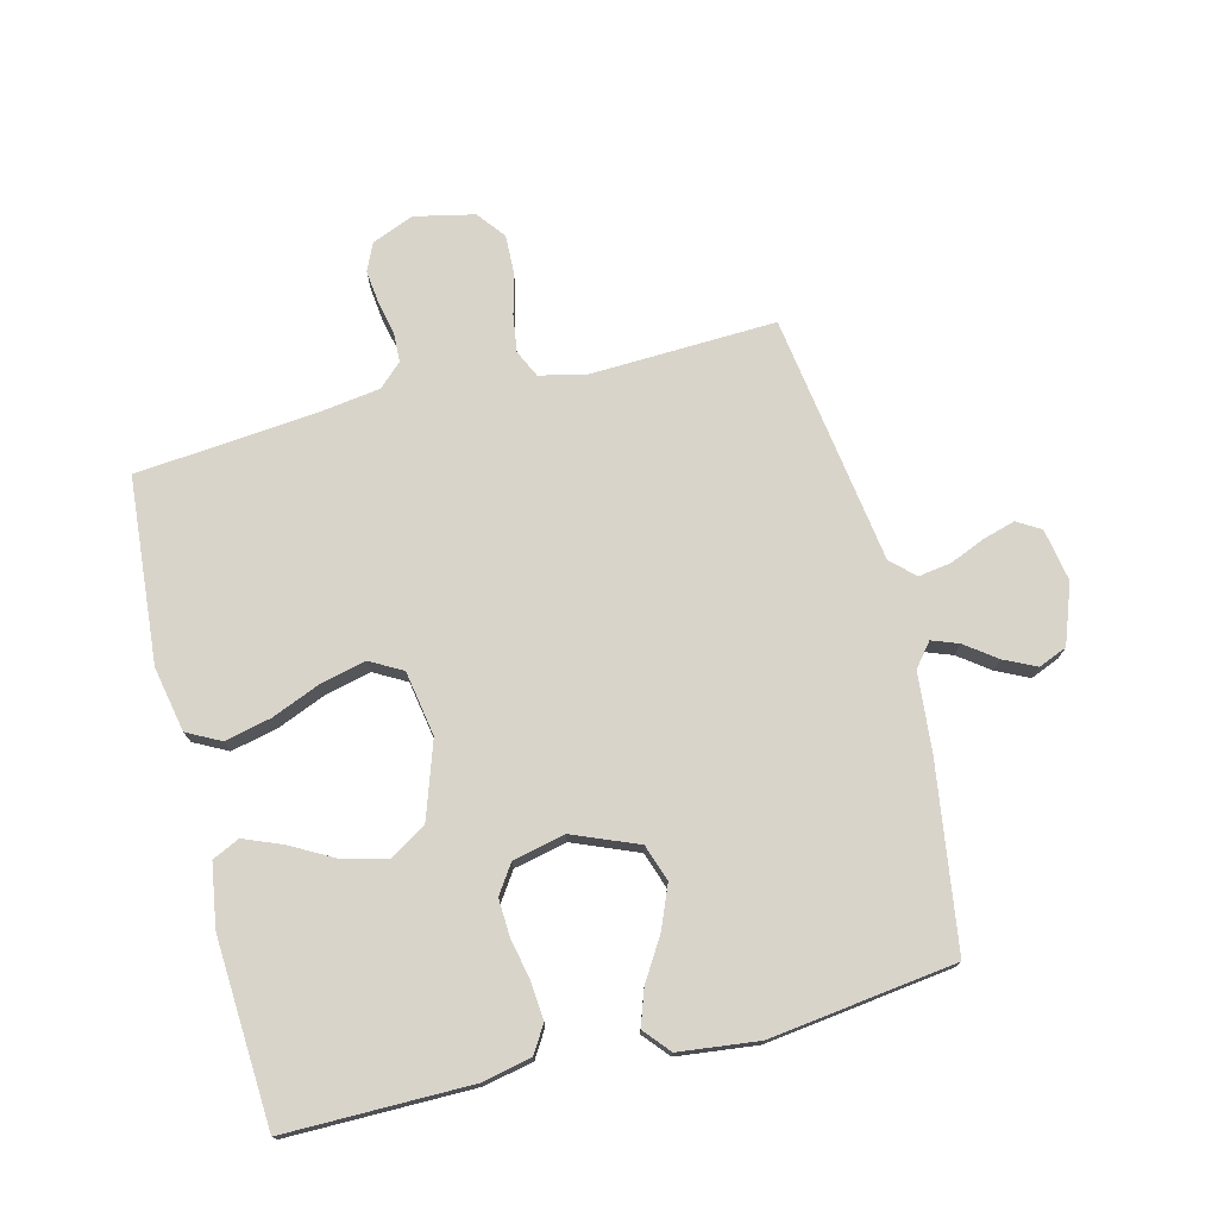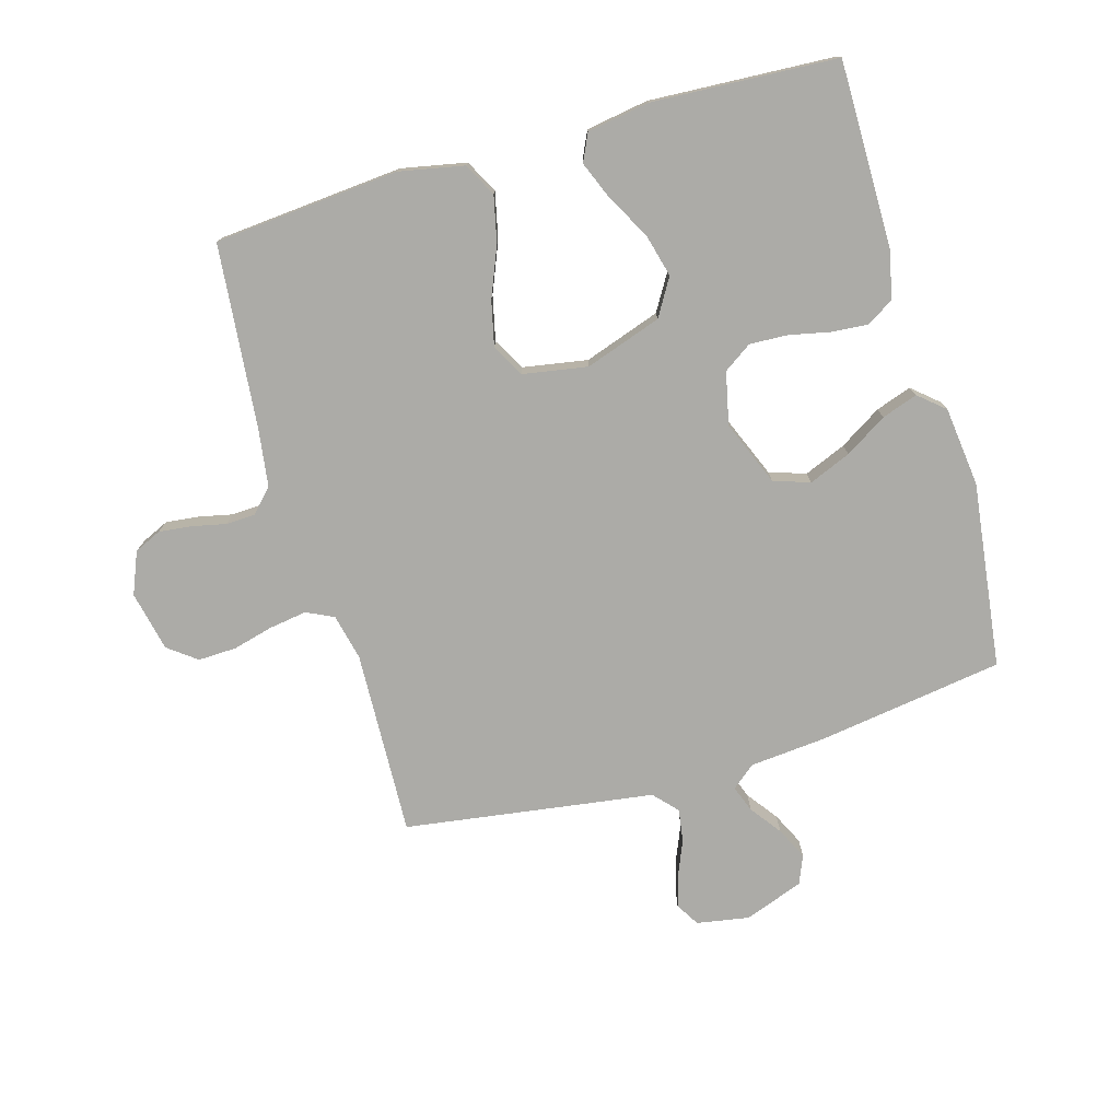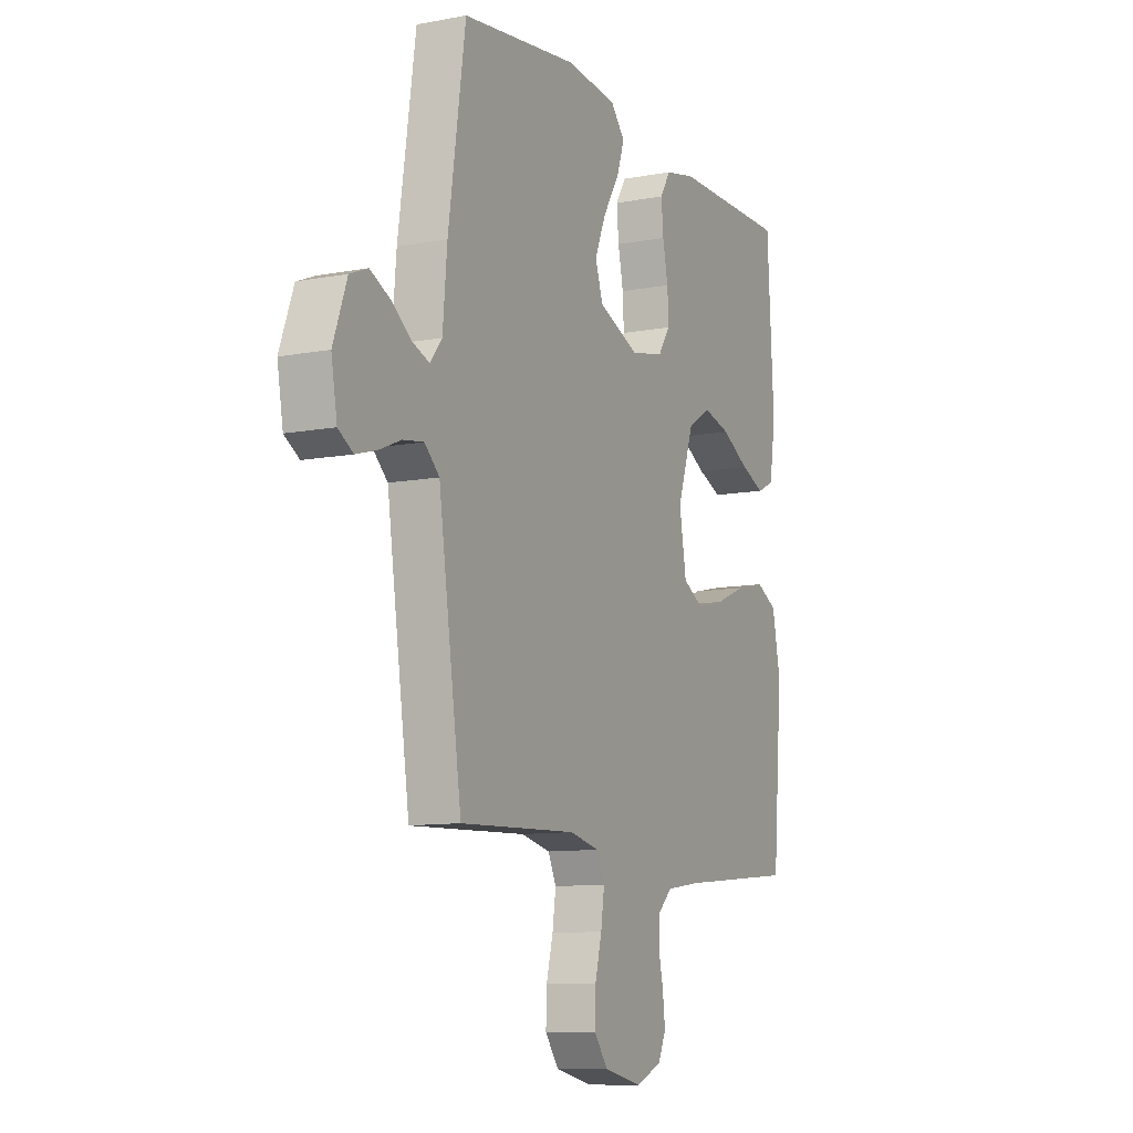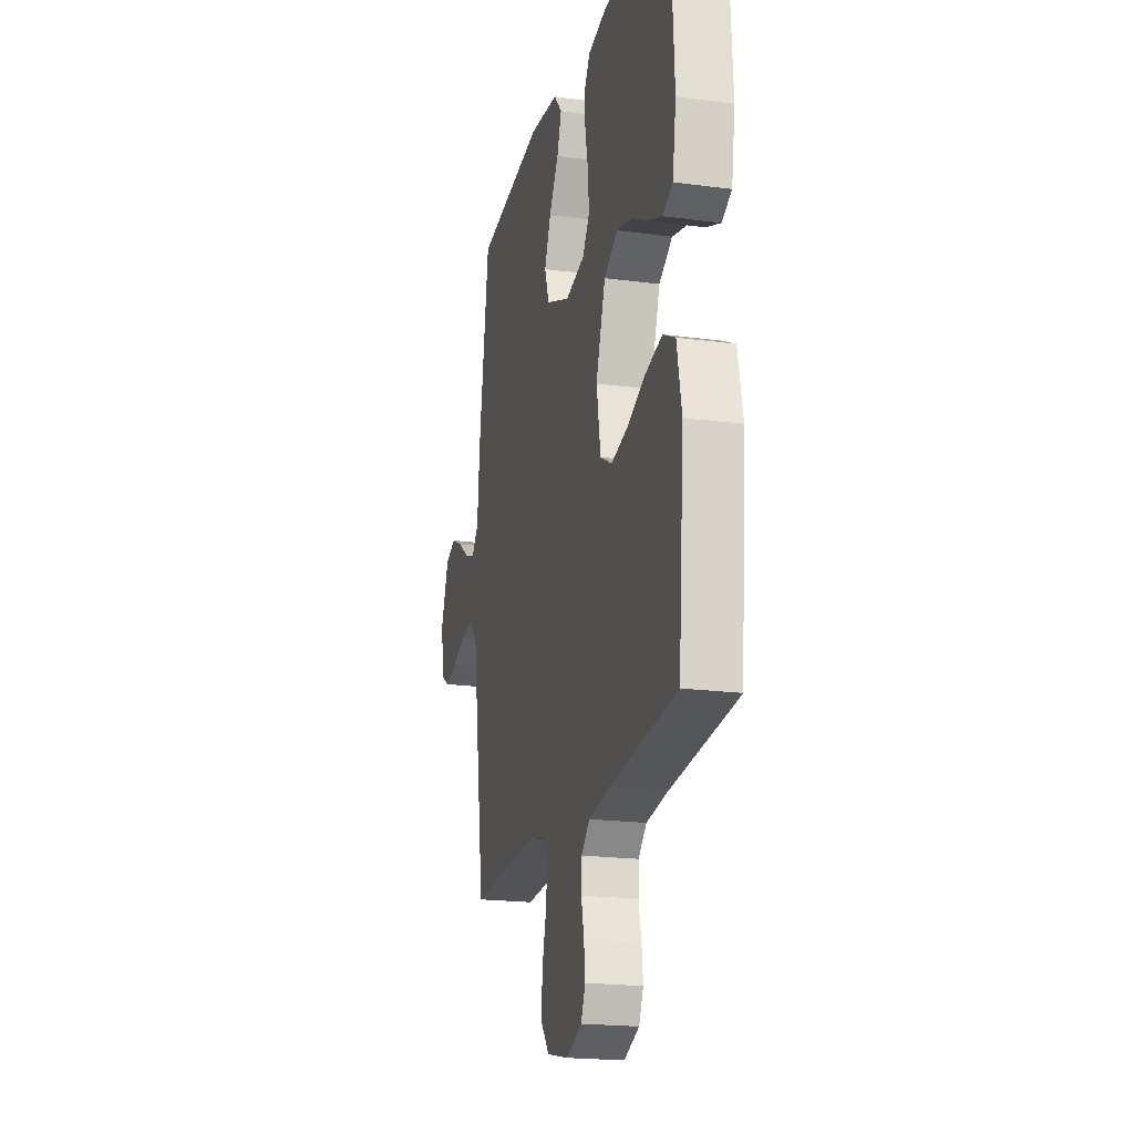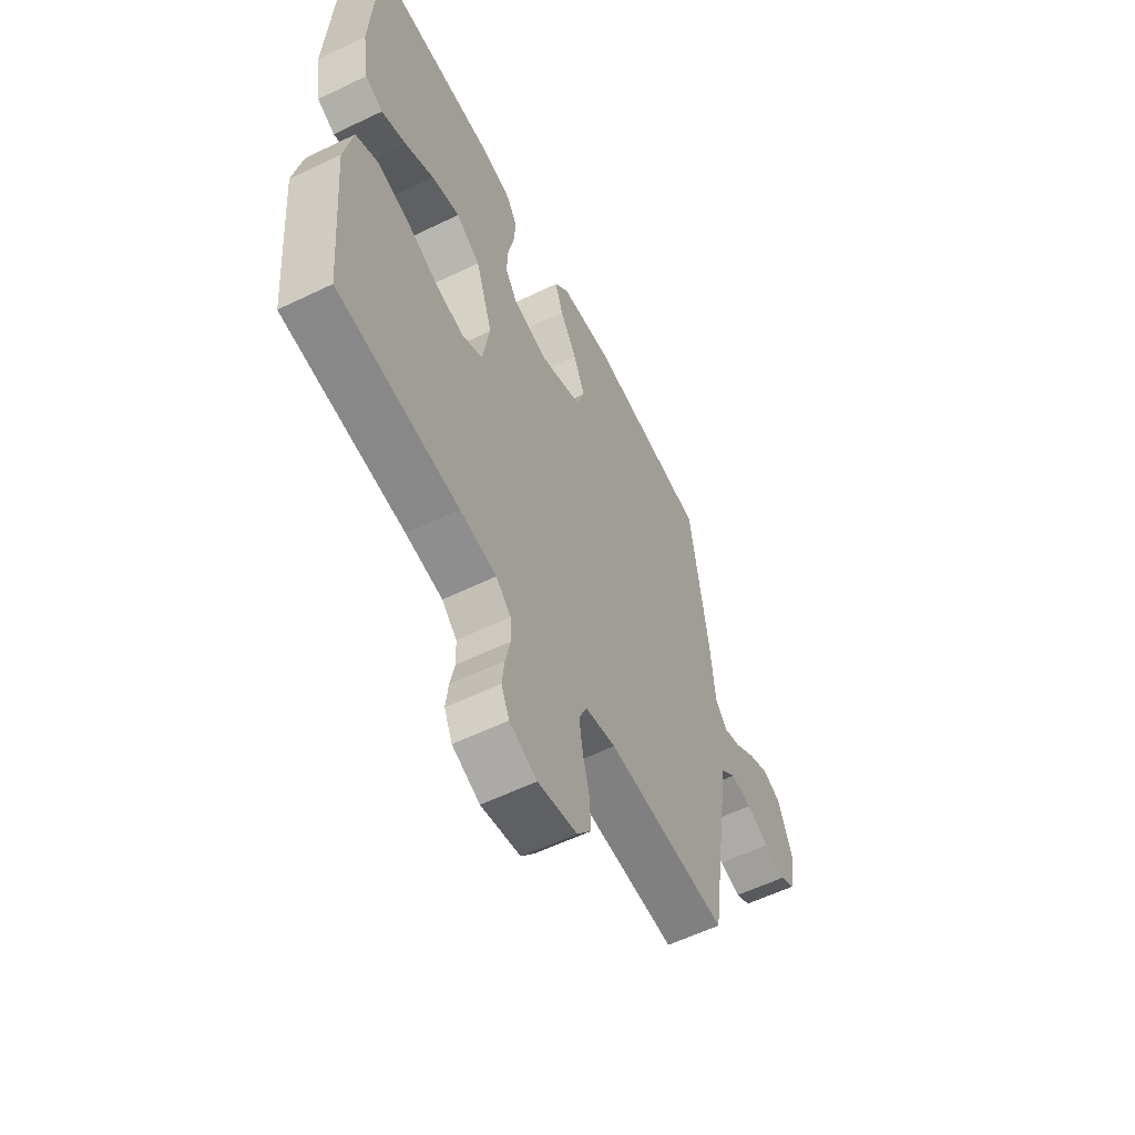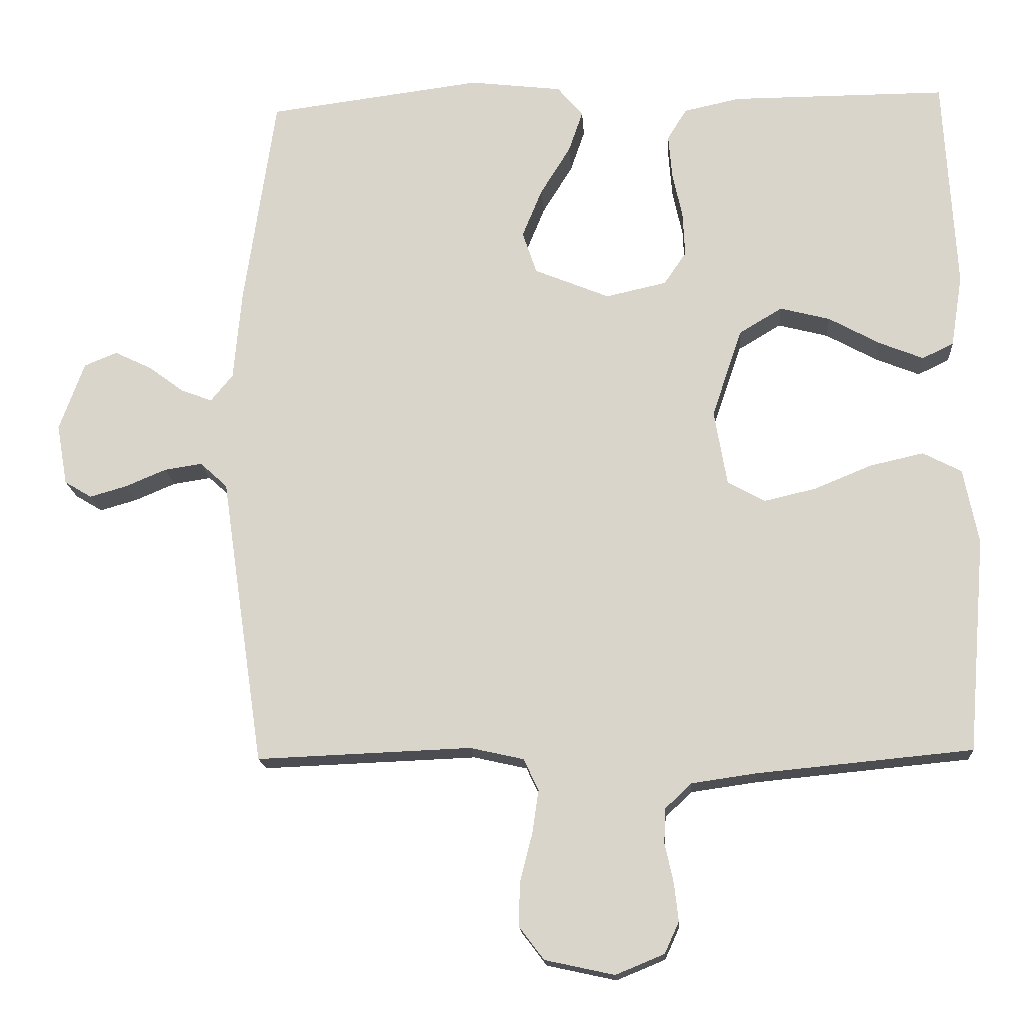
<metadata>
{"format":"obj","ext":"obj","renderer":"f3d","projection":"perspective","resolution":1024,"background":"white","views":[{"elev":74.8,"azim":-14.1,"up":"+Y"},{"elev":-76.3,"azim":-73.8,"up":"+Y"},{"elev":-10.2,"azim":115.9,"up":"+Z"},{"elev":-20.0,"azim":-103.8,"up":"+Z"},{"elev":-58.2,"azim":-63.5,"up":"+Z"},{"elev":-16.5,"azim":-176.2,"up":"+Z"}]}
</metadata>
<code>
v -0.5 0.07 0.5
v -0.2 0.07 0.499
v -0.121 0.07 0.482
v -0.094 0.07 0.438
v -0.099 0.07 0.378
v -0.113 0.07 0.312
v -0.116 0.07 0.251
v -0.085 0.07 0.205
v 0 0.07 0.186
v 0.105 0.07 0.229
v 0.125 0.07 0.288
v 0.097 0.07 0.356
v 0.055 0.07 0.424
v 0.035 0.07 0.482
v 0.071 0.07 0.524
v 0.2 0.07 0.539
v 0.5 0.07 0.5
v 0.544 0.07 0.2
v 0.555 0.07 0.075
v 0.586 0.07 0.037
v 0.629 0.07 0.053
v 0.679 0.07 0.09
v 0.731 0.07 0.115
v 0.777 0.07 0.096
v 0.812 0.07 0
v 0.797 0.07 -0.085
v 0.759 0.07 -0.108
v 0.707 0.07 -0.093
v 0.65 0.07 -0.069
v 0.597 0.07 -0.061
v 0.559 0.07 -0.096
v 0.544 0.07 -0.2
v 0.5 0.07 -0.5
v 0.2 0.07 -0.488
v 0.125 0.07 -0.505
v 0.104 0.07 -0.549
v 0.113 0.07 -0.61
v 0.13 0.07 -0.676
v 0.132 0.07 -0.738
v 0.097 0.07 -0.784
v 0 0.07 -0.805
v -0.068 0.07 -0.777
v -0.088 0.07 -0.733
v -0.082 0.07 -0.68
v -0.07 0.07 -0.625
v -0.072 0.07 -0.577
v -0.109 0.07 -0.542
v -0.2 0.07 -0.529
v -0.5 0.07 -0.5
v -0.525 0.07 -0.2
v -0.504 0.07 -0.095
v -0.45 0.07 -0.067
v -0.375 0.07 -0.084
v -0.295 0.07 -0.117
v -0.222 0.07 -0.134
v -0.17 0.07 -0.105
v -0.152 0.07 0
v -0.194 0.07 0.124
v -0.254 0.07 0.16
v -0.324 0.07 0.142
v -0.395 0.07 0.103
v -0.457 0.07 0.078
v -0.501 0.07 0.099
v -0.517 0.07 0.2
v -0.5 0 0.5
v -0.2 0 0.499
v -0.121 0 0.482
v -0.094 0 0.438
v -0.099 0 0.378
v -0.113 0 0.312
v -0.116 0 0.251
v -0.085 0 0.205
v 0 0 0.186
v 0.105 0 0.229
v 0.125 0 0.288
v 0.097 0 0.356
v 0.055 0 0.424
v 0.035 0 0.482
v 0.071 0 0.524
v 0.2 0 0.539
v 0.5 0 0.5
v 0.544 0 0.2
v 0.555 0 0.075
v 0.586 0 0.037
v 0.629 0 0.053
v 0.679 0 0.09
v 0.731 0 0.115
v 0.777 0 0.096
v 0.812 0 0
v 0.797 0 -0.085
v 0.759 0 -0.108
v 0.707 0 -0.093
v 0.65 0 -0.069
v 0.597 0 -0.061
v 0.559 0 -0.096
v 0.544 0 -0.2
v 0.5 0 -0.5
v 0.2 0 -0.488
v 0.125 0 -0.505
v 0.104 0 -0.549
v 0.113 0 -0.61
v 0.13 0 -0.676
v 0.132 0 -0.738
v 0.097 0 -0.784
v 0 0 -0.805
v -0.068 0 -0.777
v -0.088 0 -0.733
v -0.082 0 -0.68
v -0.07 0 -0.625
v -0.072 0 -0.577
v -0.109 0 -0.542
v -0.2 0 -0.529
v -0.5 0 -0.5
v -0.525 0 -0.2
v -0.504 0 -0.095
v -0.45 0 -0.067
v -0.375 0 -0.084
v -0.295 0 -0.117
v -0.222 0 -0.134
v -0.17 0 -0.105
v -0.152 0 0
v -0.194 0 0.124
v -0.254 0 0.16
v -0.324 0 0.142
v -0.395 0 0.103
v -0.457 0 0.078
v -0.501 0 0.099
v -0.517 0 0.2
f 60 61 62 63
f 59 60 63 64
f 51 52 53 54
f 51 54 55
f 48 49 50 51
f 47 48 51 55
f 46 47 55 56
f 42 43 44 45
f 40 41 42 45
f 40 45 46
f 37 38 39 40
f 36 37 40 46
f 35 36 46 56
f 31 32 33 34
f 31 34 35 56
f 26 27 28 29
f 26 29 30
f 25 26 30
f 24 25 30
f 21 22 23 24
f 20 21 24 30
f 19 20 30 31
f 12 13 14 15
f 11 12 15 16
f 3 4 5 6
f 3 6 7
f 2 3 7
f 59 64 1 2
f 58 59 2 7
f 57 58 7 8
f 56 57 8 9
f 31 56 9 10
f 19 31 10 11
f 17 18 19
f 11 16 17 19
f 127 126 125 124
f 128 127 124 123
f 118 117 116 115
f 119 118 115
f 115 114 113 112
f 119 115 112 111
f 120 119 111 110
f 109 108 107 106
f 109 106 105 104
f 110 109 104
f 104 103 102 101
f 110 104 101 100
f 120 110 100 99
f 98 97 96 95
f 120 99 98 95
f 93 92 91 90
f 94 93 90
f 94 90 89
f 94 89 88
f 88 87 86 85
f 94 88 85 84
f 95 94 84 83
f 79 78 77 76
f 80 79 76 75
f 70 69 68 67
f 71 70 67
f 71 67 66
f 66 65 128 123
f 71 66 123 122
f 72 71 122 121
f 73 72 121 120
f 74 73 120 95
f 75 74 95 83
f 83 82 81
f 83 81 80 75
f 1 65 66 2
f 2 66 67 3
f 3 67 68 4
f 4 68 69 5
f 5 69 70 6
f 6 70 71 7
f 7 71 72 8
f 8 72 73 9
f 9 73 74 10
f 10 74 75 11
f 11 75 76 12
f 12 76 77 13
f 13 77 78 14
f 14 78 79 15
f 15 79 80 16
f 16 80 81 17
f 17 81 82 18
f 18 82 83 19
f 19 83 84 20
f 20 84 85 21
f 21 85 86 22
f 22 86 87 23
f 23 87 88 24
f 24 88 89 25
f 25 89 90 26
f 26 90 91 27
f 27 91 92 28
f 28 92 93 29
f 29 93 94 30
f 30 94 95 31
f 31 95 96 32
f 32 96 97 33
f 33 97 98 34
f 34 98 99 35
f 35 99 100 36
f 36 100 101 37
f 37 101 102 38
f 38 102 103 39
f 39 103 104 40
f 40 104 105 41
f 41 105 106 42
f 42 106 107 43
f 43 107 108 44
f 44 108 109 45
f 45 109 110 46
f 46 110 111 47
f 47 111 112 48
f 48 112 113 49
f 49 113 114 50
f 50 114 115 51
f 51 115 116 52
f 52 116 117 53
f 53 117 118 54
f 54 118 119 55
f 55 119 120 56
f 56 120 121 57
f 57 121 122 58
f 58 122 123 59
f 59 123 124 60
f 60 124 125 61
f 61 125 126 62
f 62 126 127 63
f 63 127 128 64
f 64 128 65 1

</code>
